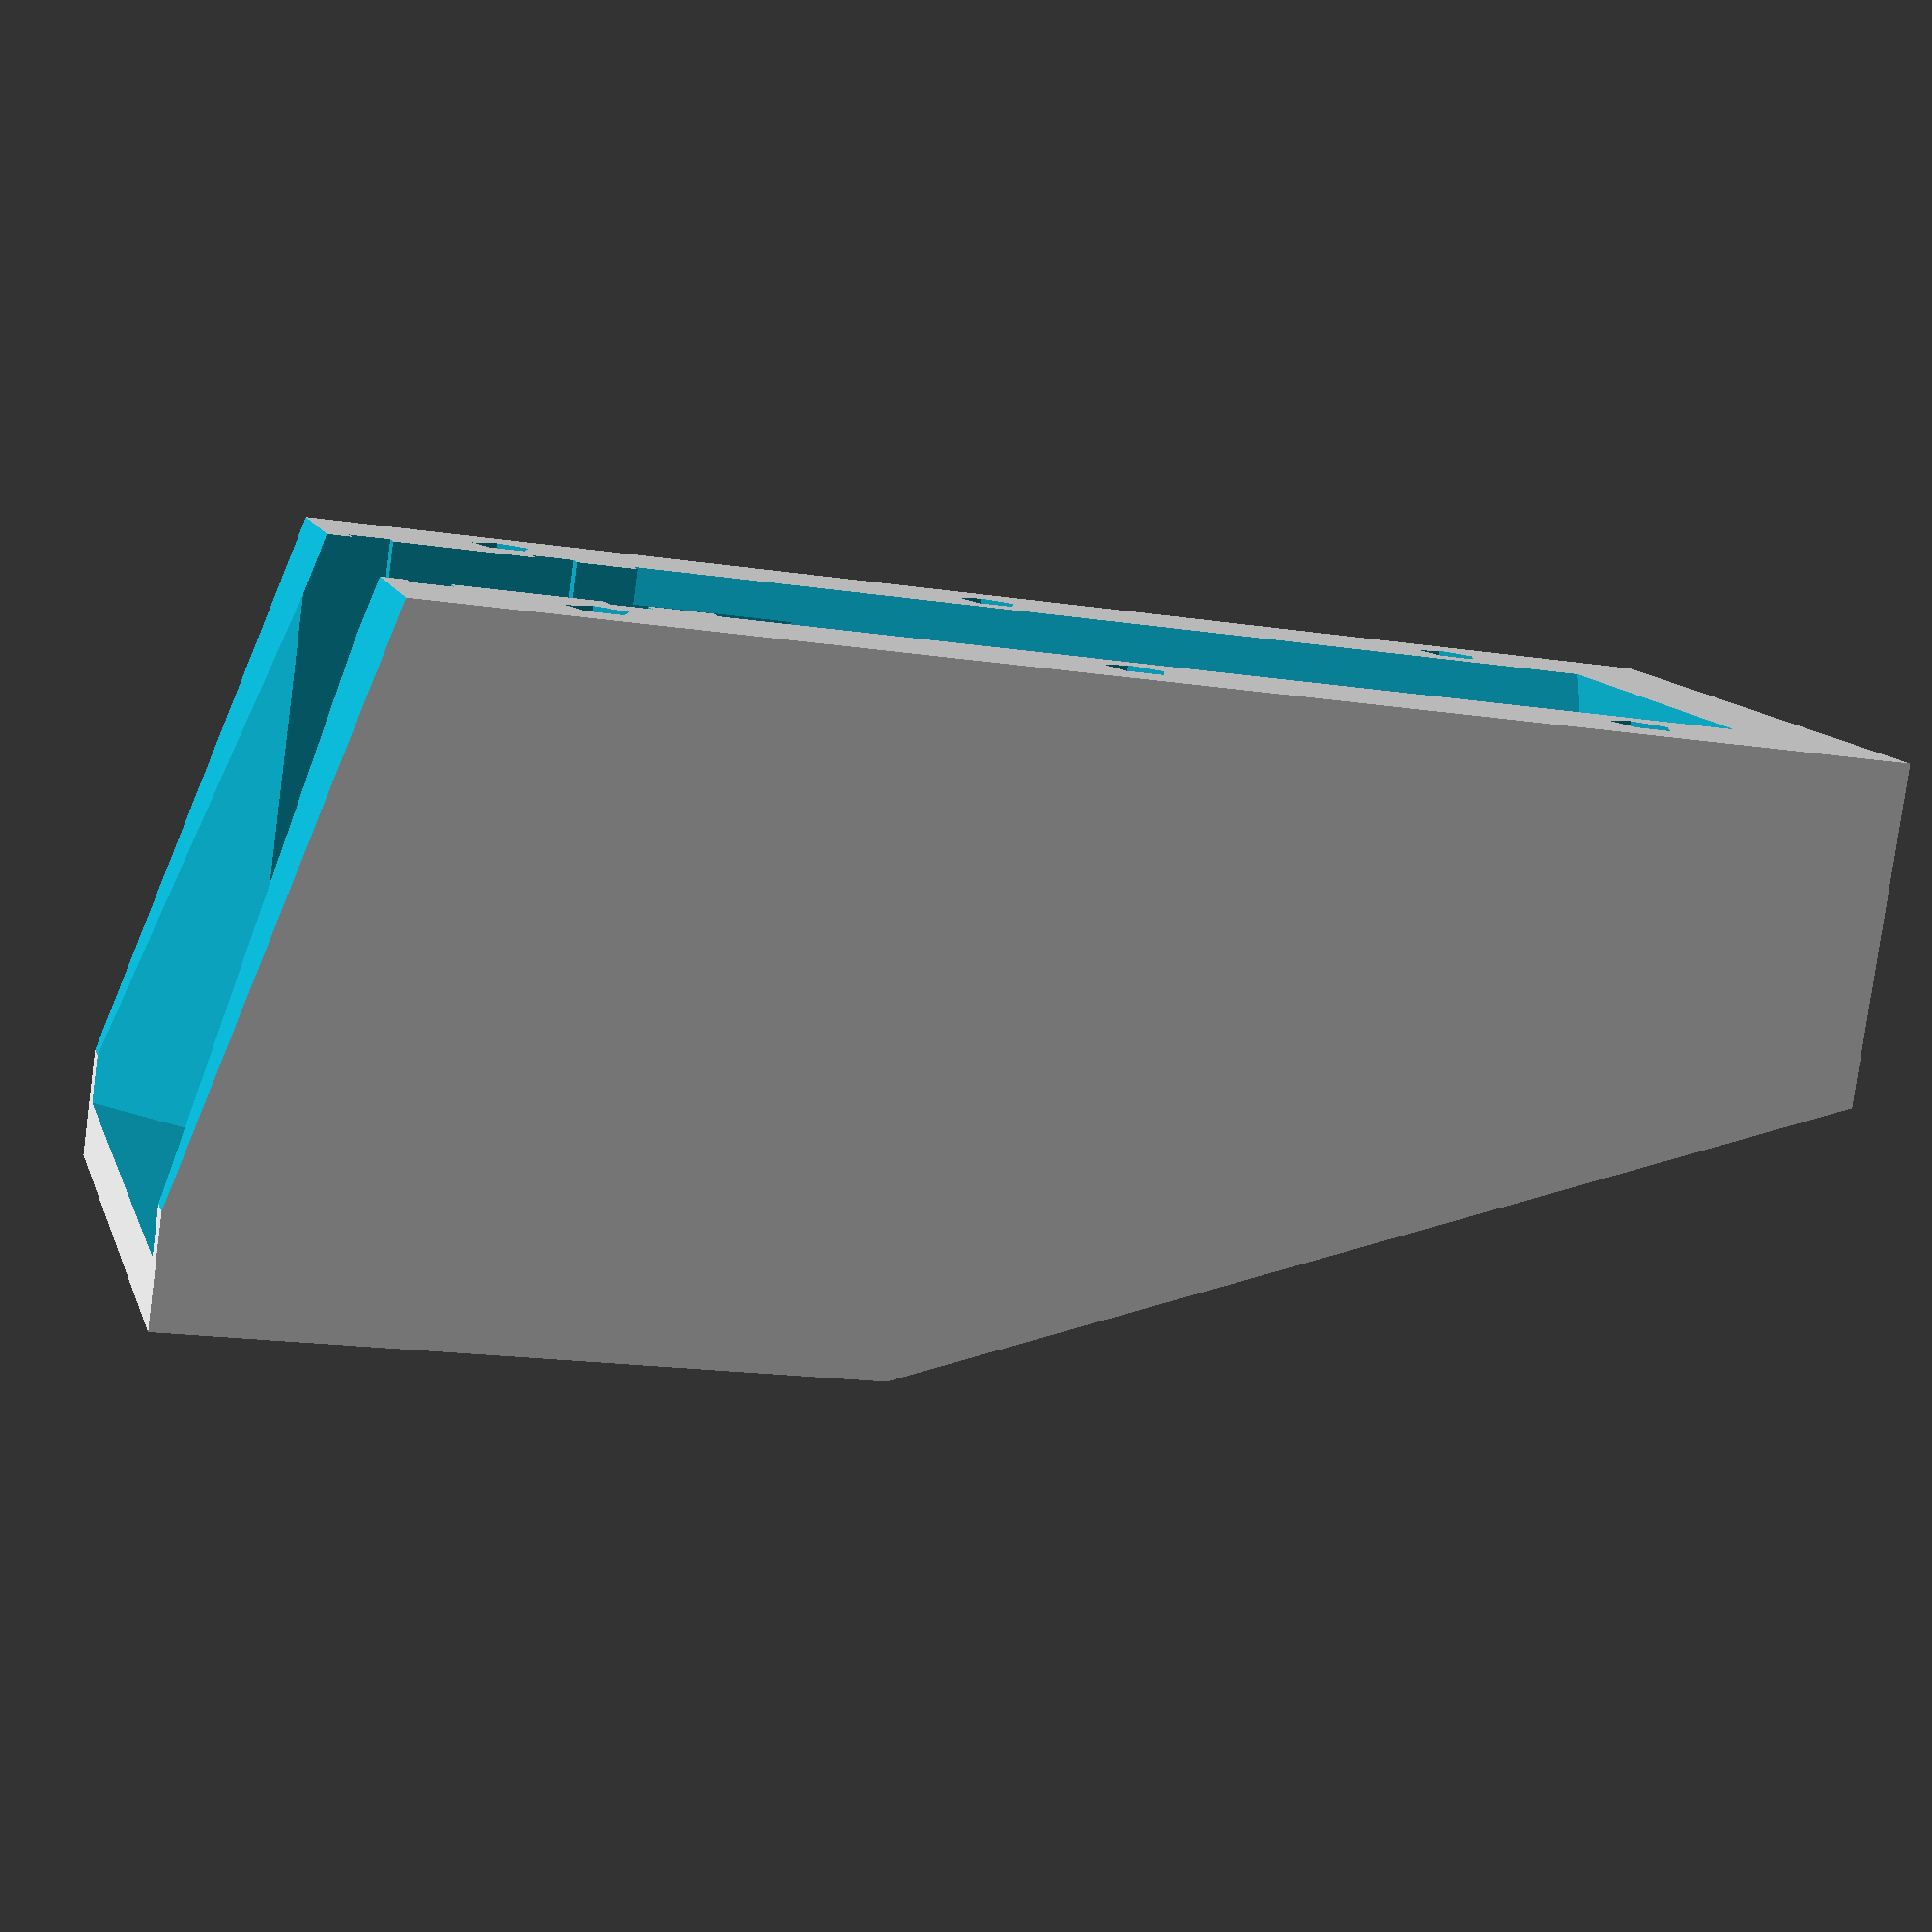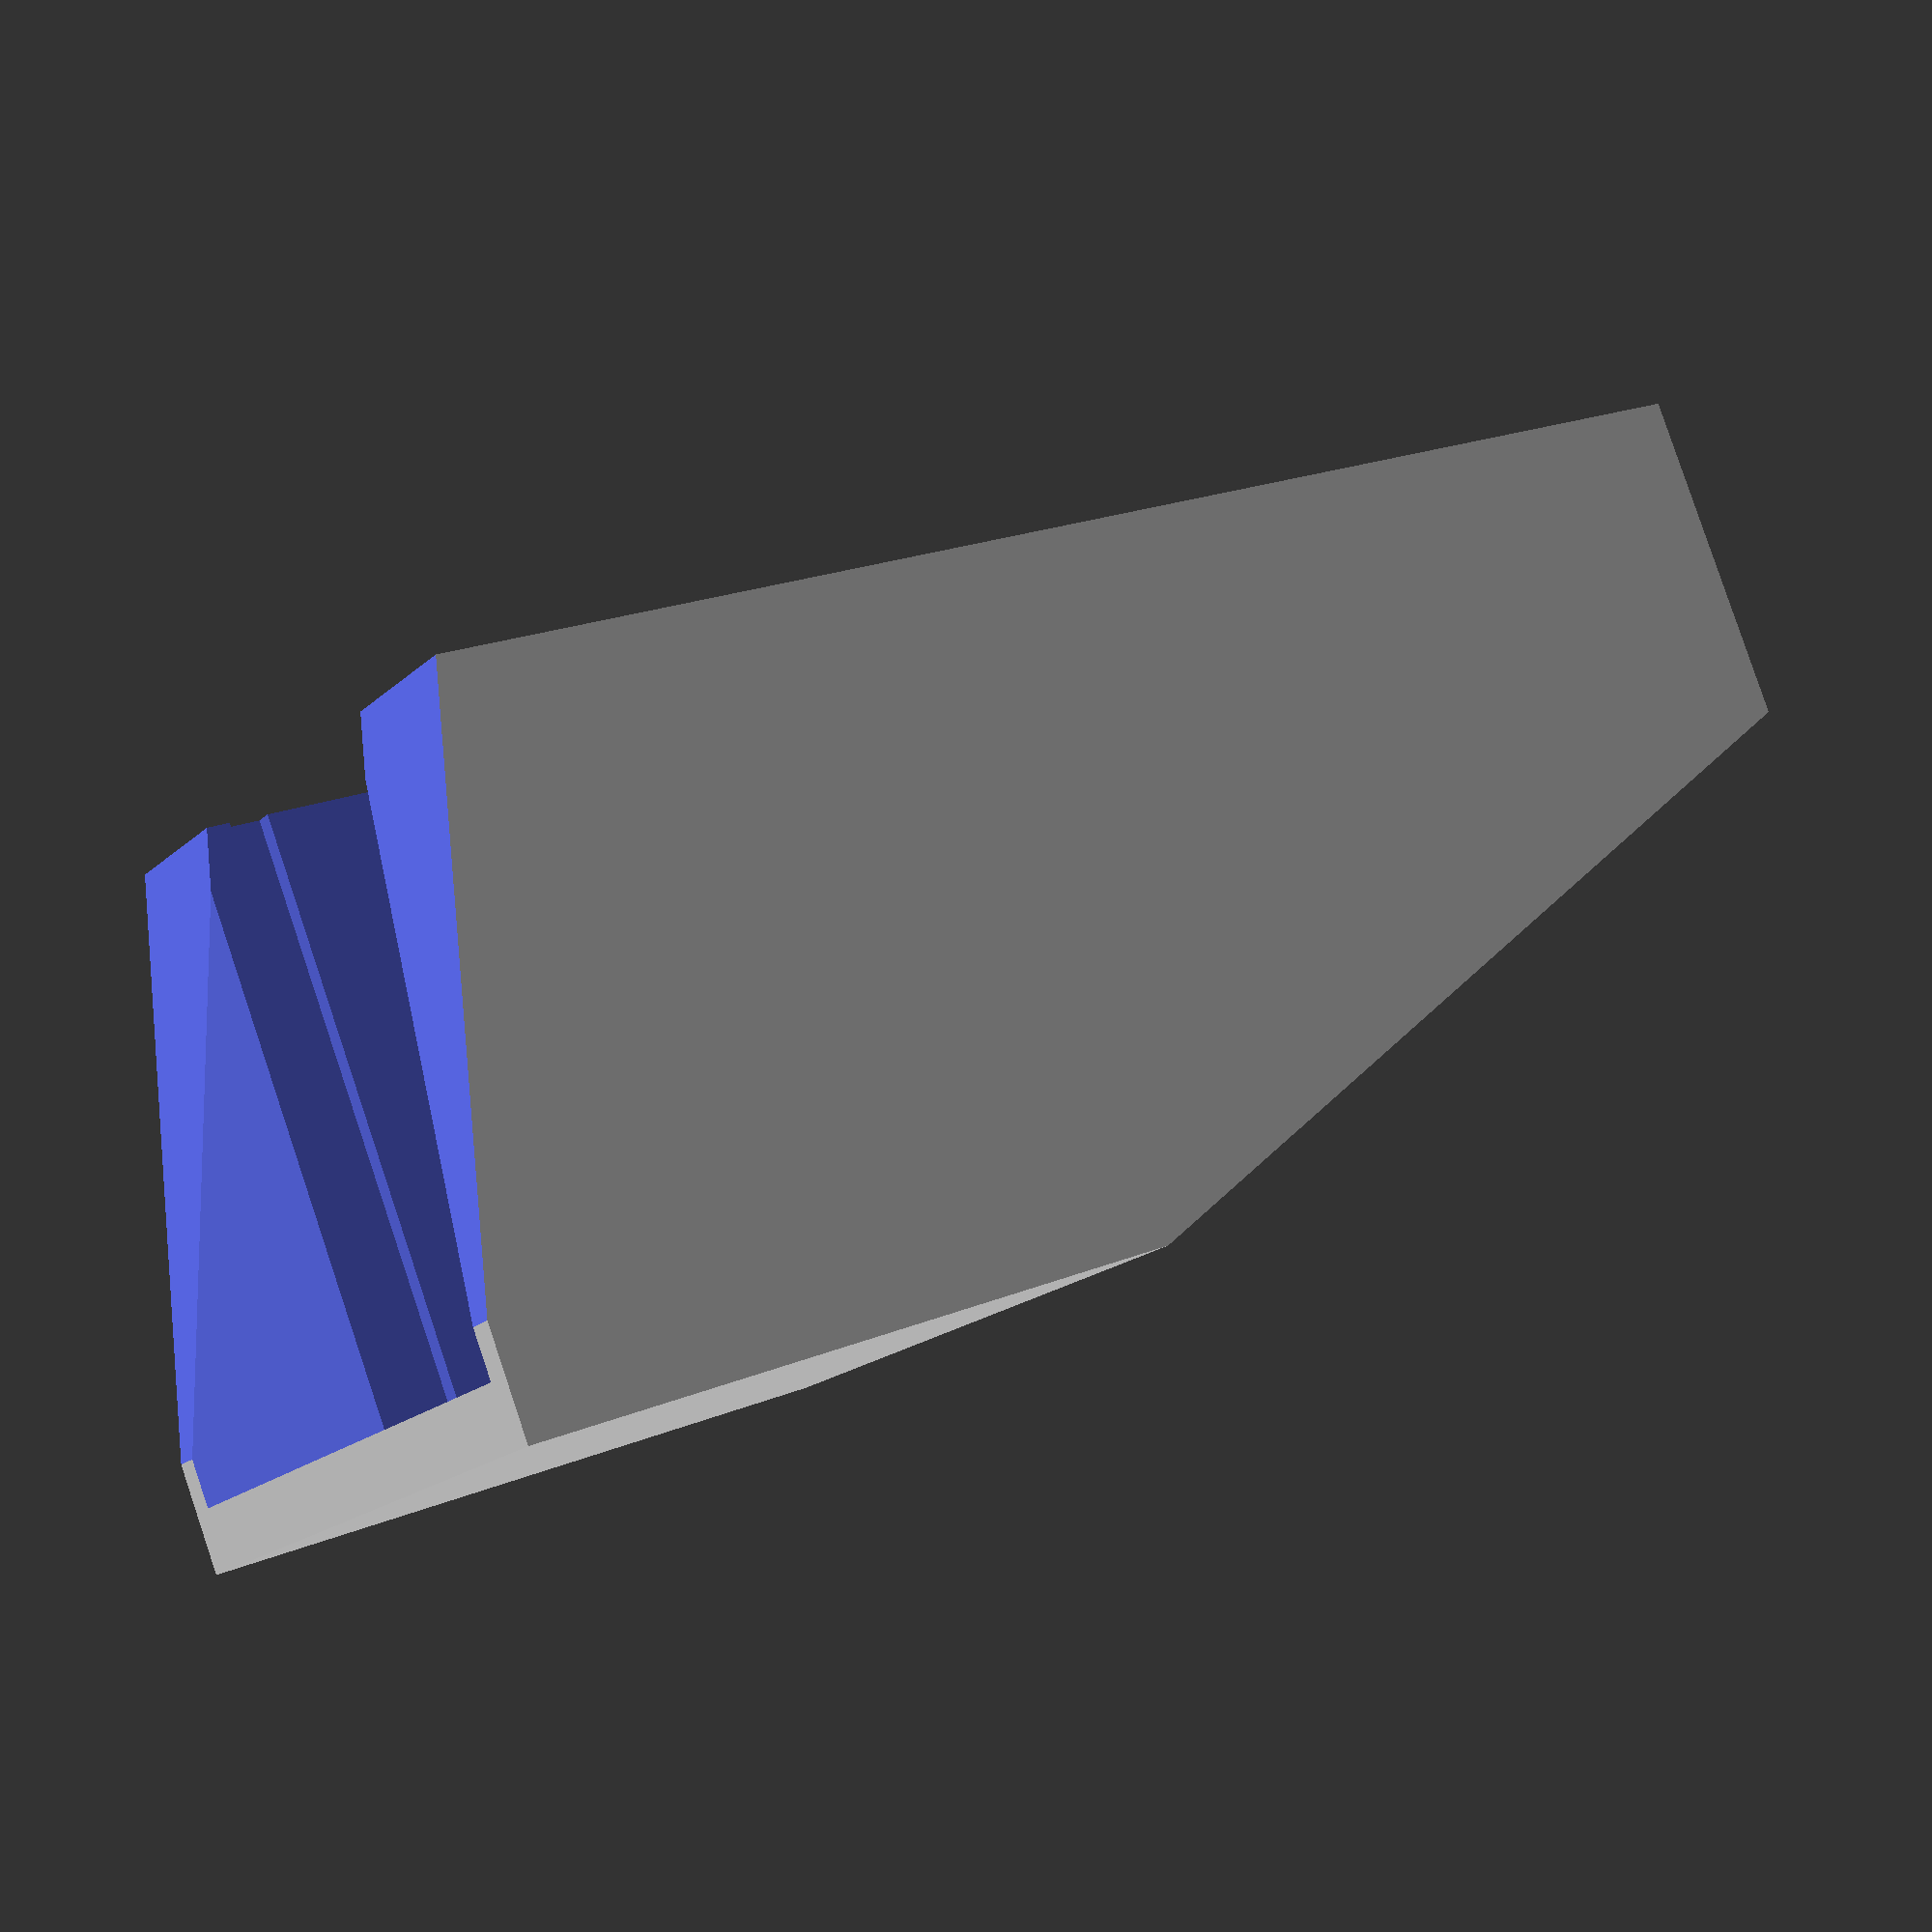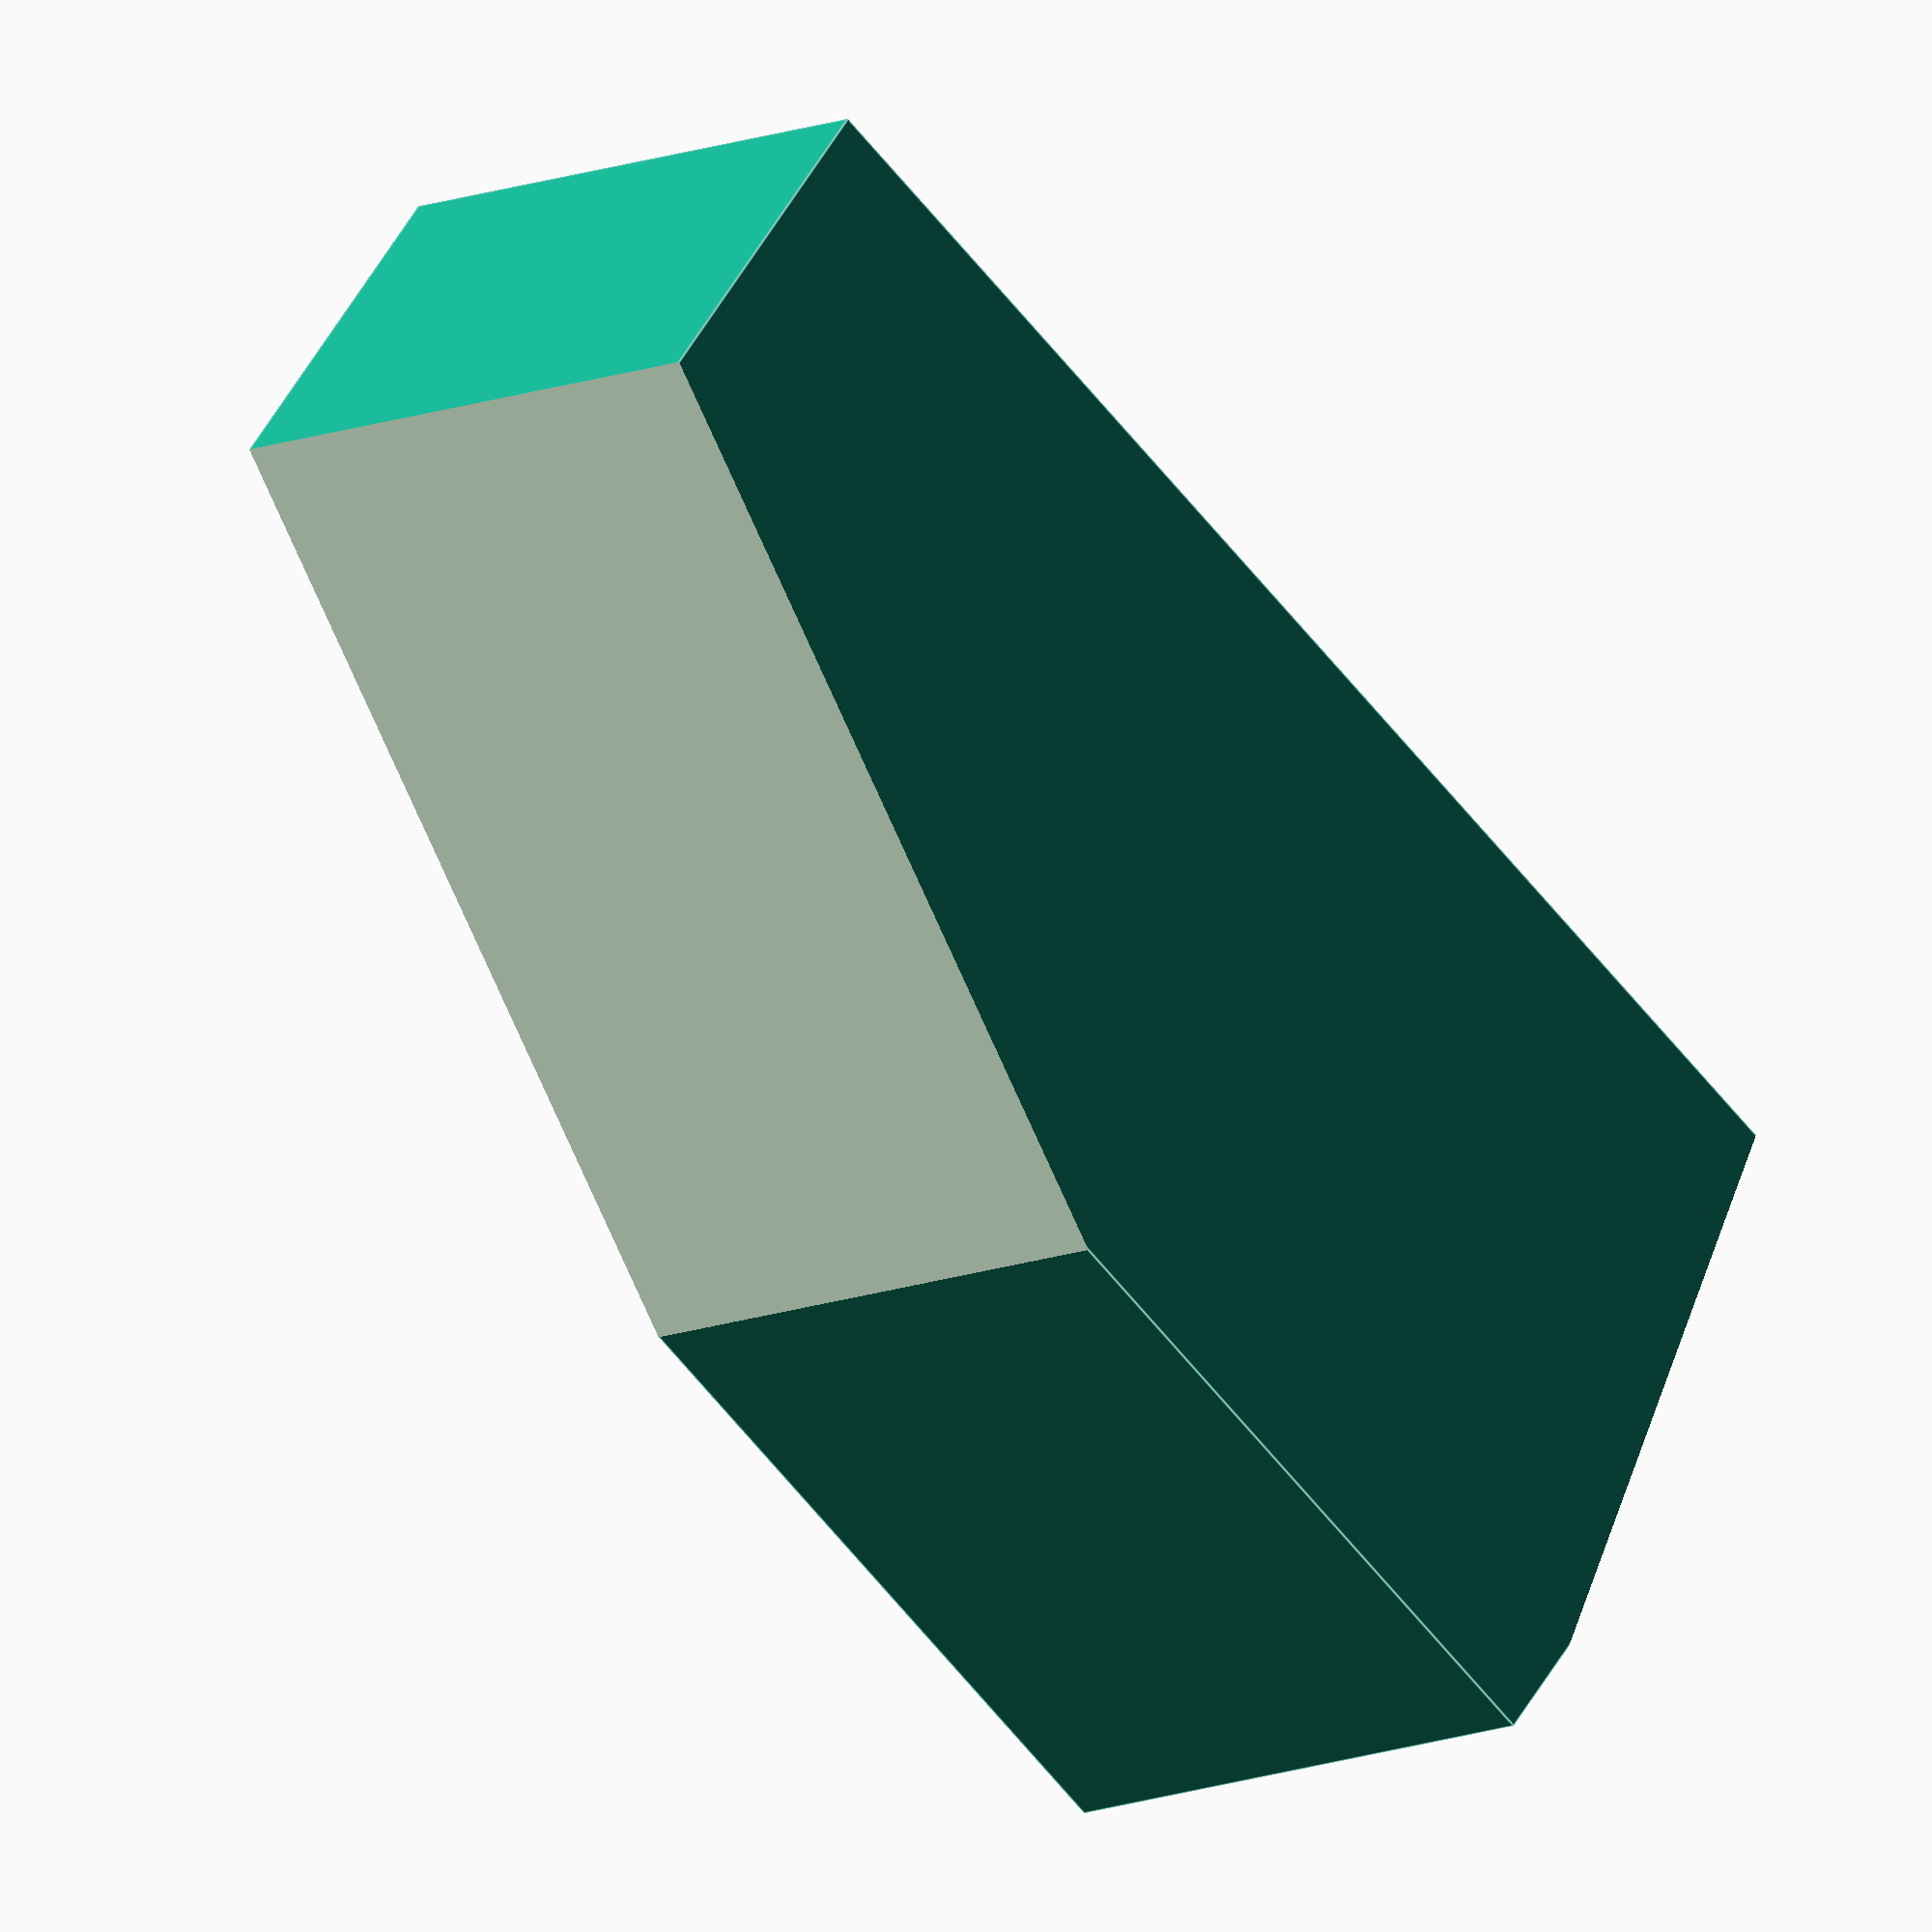
<openscad>
//Medidas camara:
x_cam=20;
y_cam=30;

ancho=x_cam+10;

difference(){
translate([-(x_cam+14)/2,-16.6,0])cube([x_cam+14,78.5,y_cam+3]);
translate([-ancho/2-10,-30,50])rotate([-20,0,0])cube([ancho+20,120,60]);
translate([-ancho/2-10,-9.2,0])rotate([105,0,0])cube([ancho+20,80,60]);
translate([-(x_cam-2)/2,-22,-1])cube([x_cam-2,36,y_cam+1]);
//Cajeado para camara
translate([-x_cam/2,1,-1])cube([x_cam,2,y_cam+1]);
//Cajeado para plaquita
translate([-x_cam/2,-8,-1])cube([x_cam,2,y_cam+1]);
//Hueco para cables
rotate([-90,0,0])translate([0,0,6])cylinder(r=x_cam/2,h=50,$fn=6);
//Taladros
translate([13,0,-1])cylinder(r=1.5,h=14);
translate([13,25,-1])cylinder(r=1.5,h=14);
translate([13,50,-1])cylinder(r=1.5,h=14);
translate([-13,0,-1])cylinder(r=1.5,h=14);
translate([-13,25,-1])cylinder(r=1.5,h=14);
translate([-13,50,-1])cylinder(r=1.5,h=14);
translate([0,-17,-1])cylinder(r=x_cam/2+6,h=y_cam+1, $fn=4);




translate([0,-17,-1])rotate([0,0,0])cylinder(r=5,h=30, $fn=4);




}





</openscad>
<views>
elev=80.8 azim=284.9 roll=172.2 proj=p view=solid
elev=276.1 azim=121.9 roll=341.4 proj=p view=solid
elev=305.1 azim=314.7 roll=29.6 proj=o view=edges
</views>
